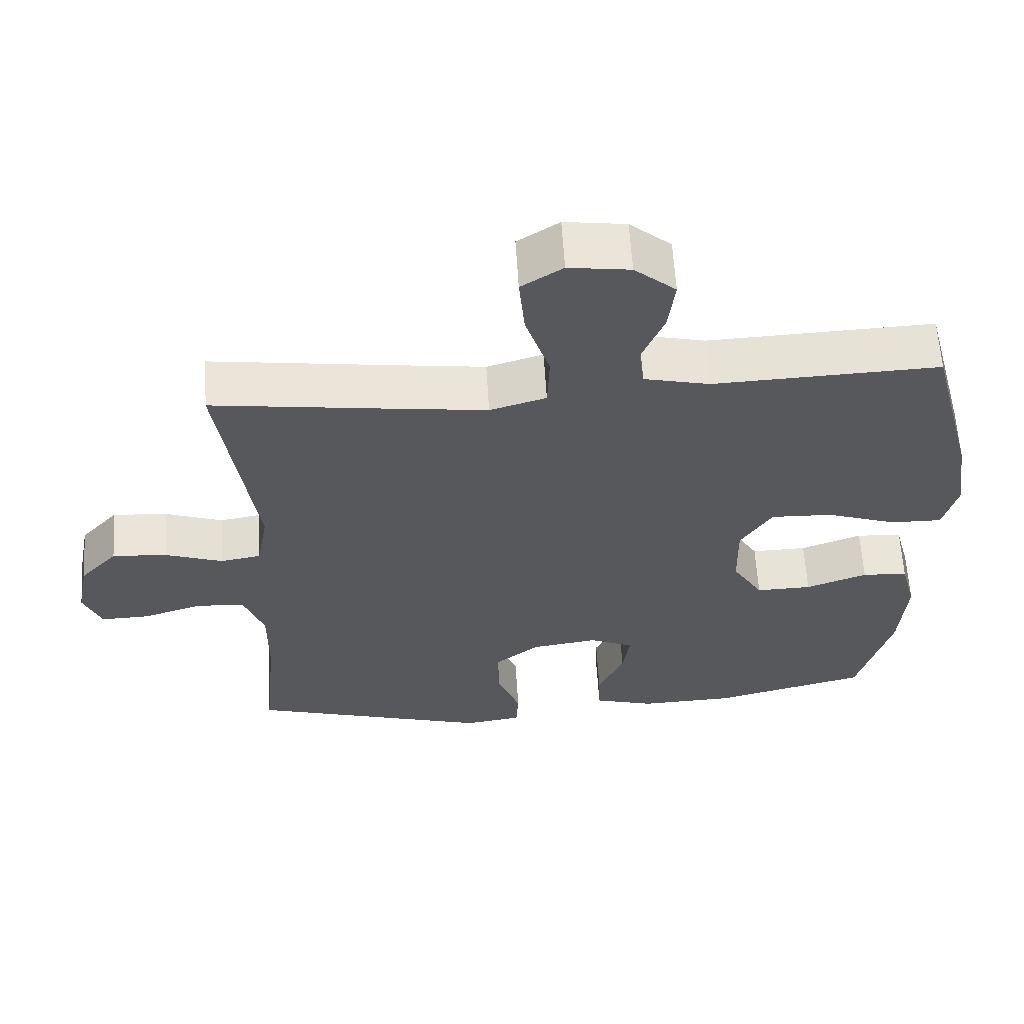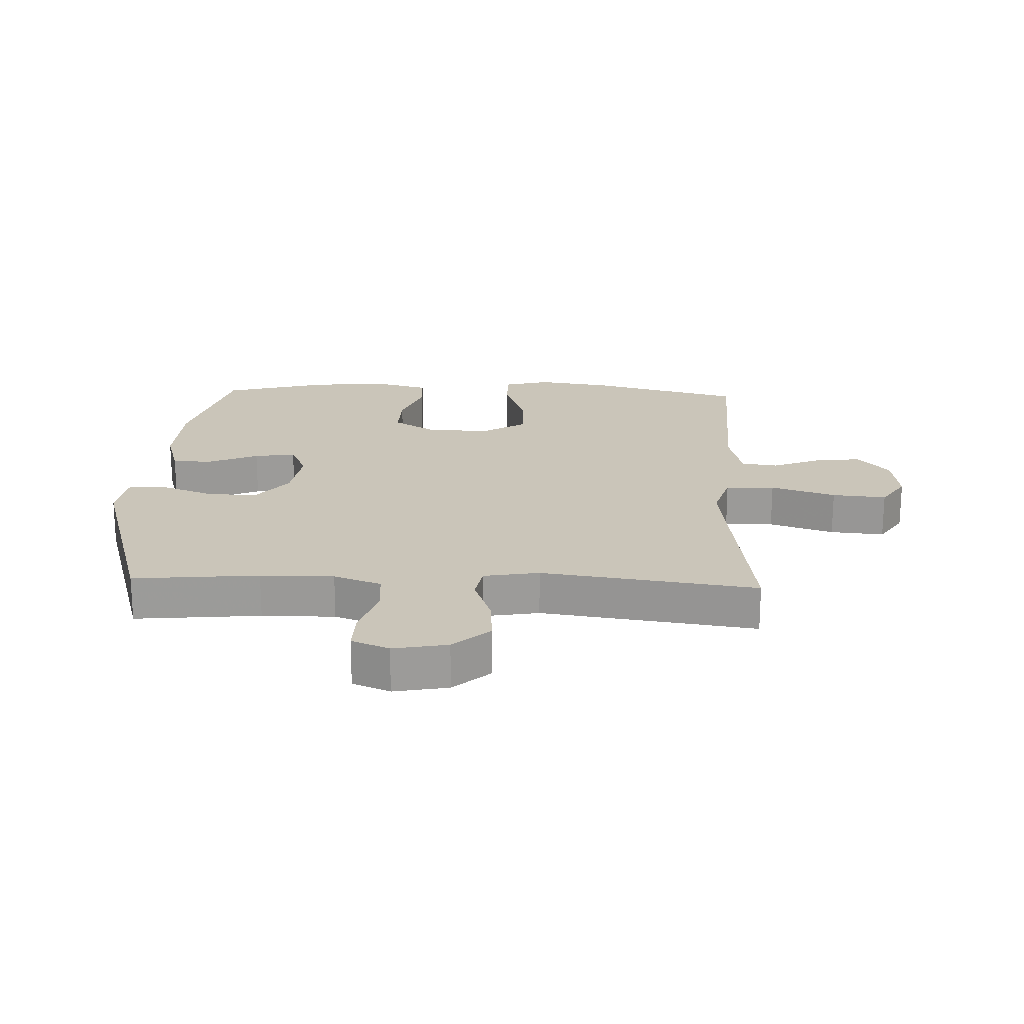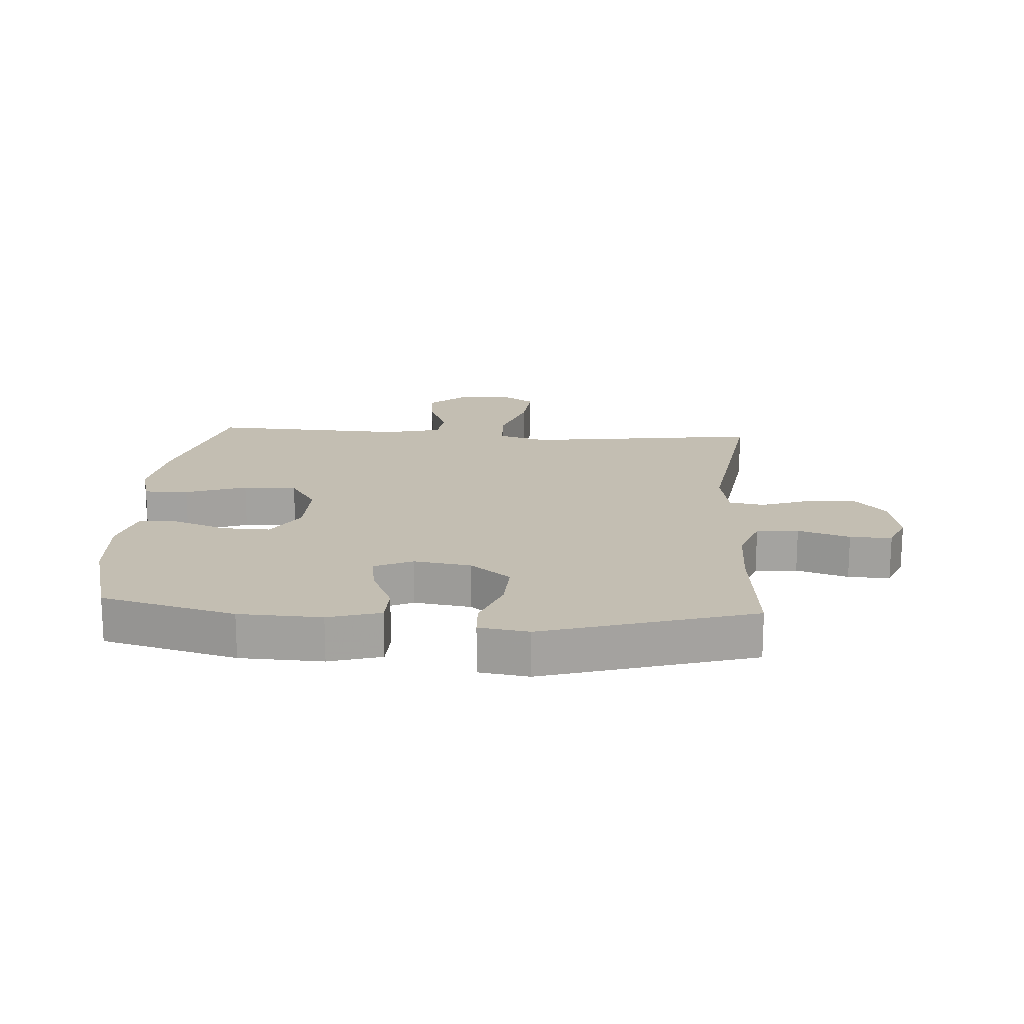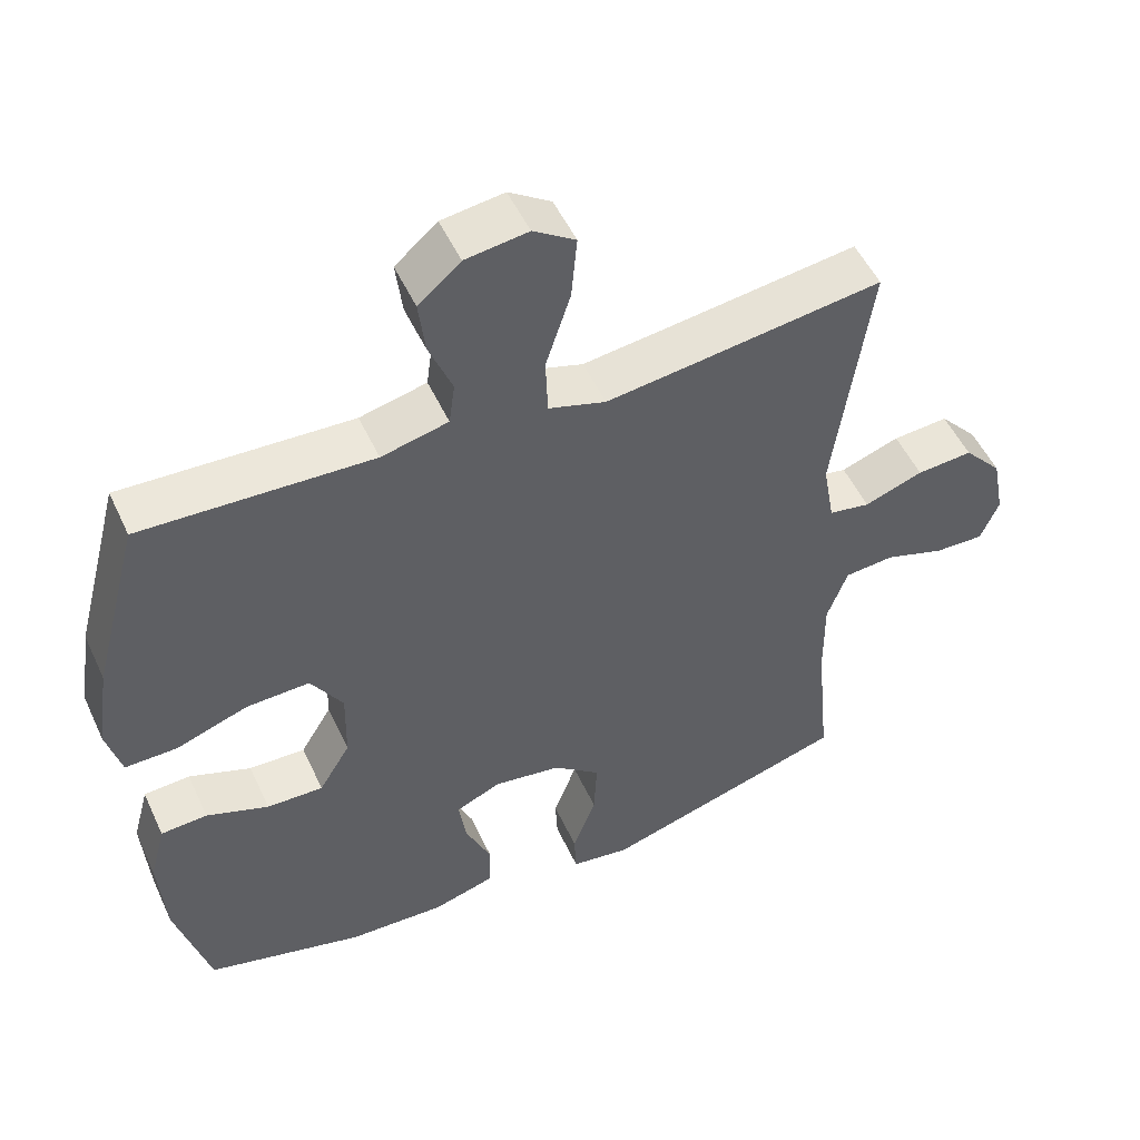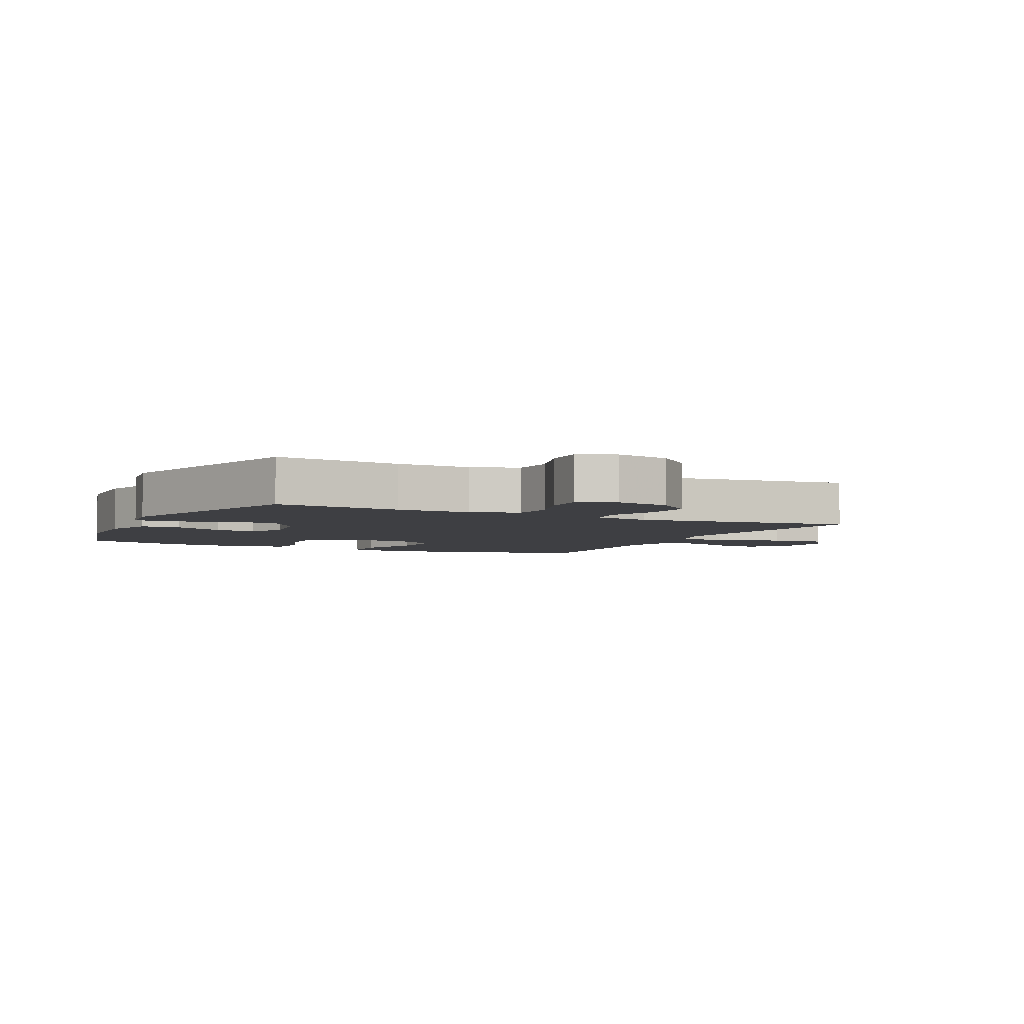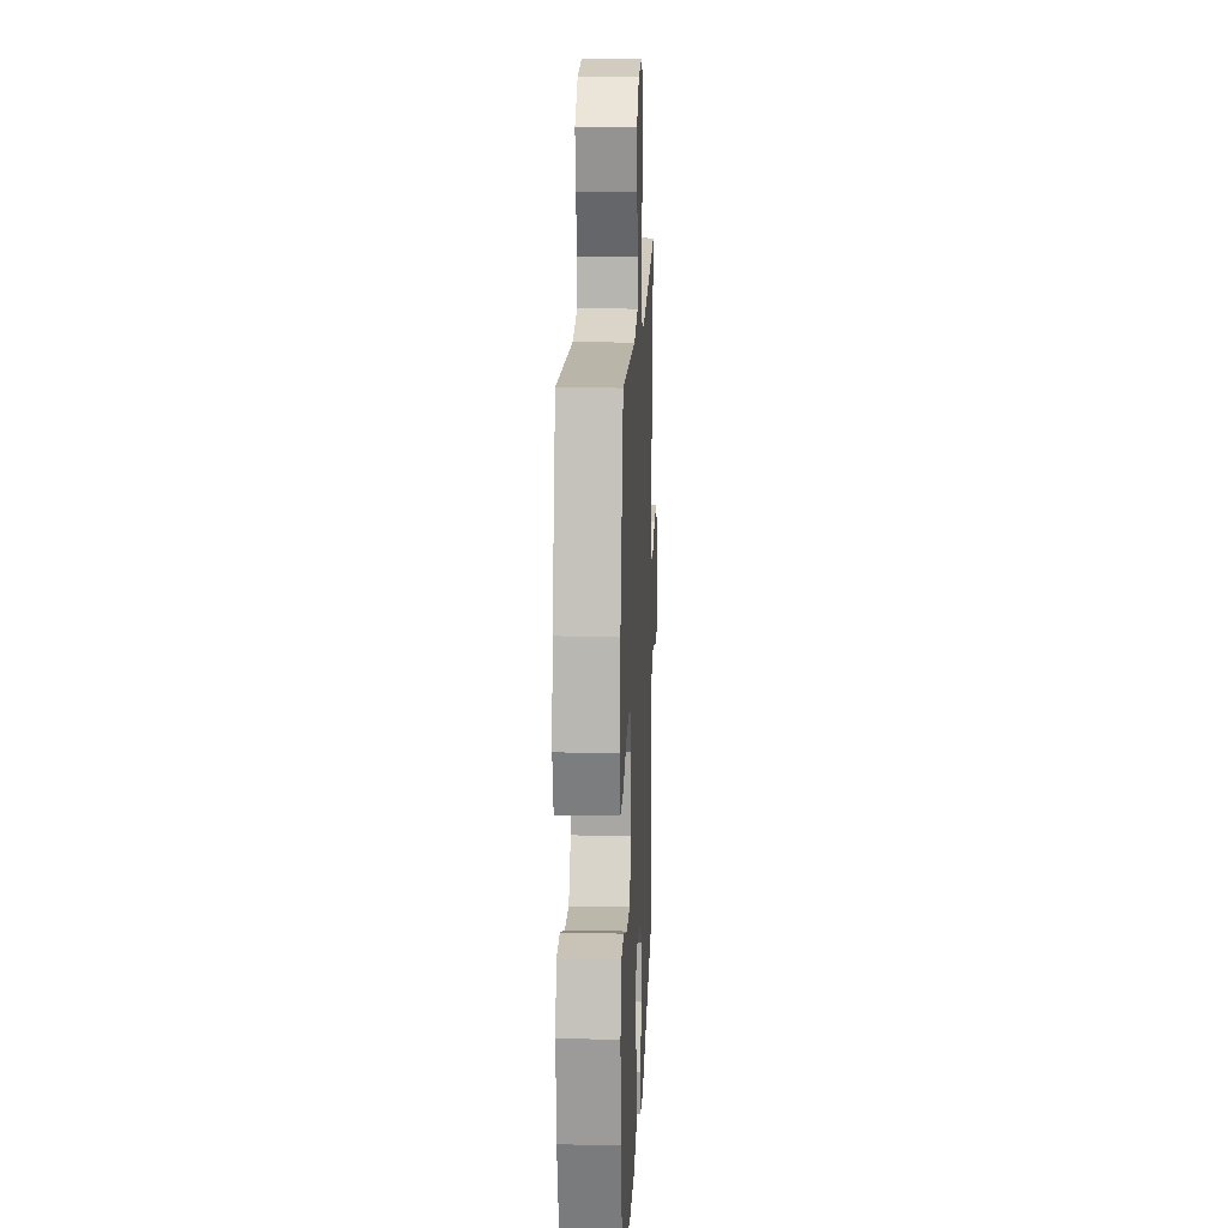
<metadata>
{"format":"obj","ext":"obj","renderer":"f3d","projection":"perspective","resolution":1024,"background":"white","views":[{"elev":61.3,"azim":-3.5,"up":"+Z"},{"elev":20.7,"azim":-87.7,"up":"+Y"},{"elev":17.3,"azim":-176.1,"up":"+Y"},{"elev":51.4,"azim":155.6,"up":"+Z"},{"elev":-4.2,"azim":-116.1,"up":"+Y"},{"elev":16.0,"azim":92.5,"up":"+Z"}]}
</metadata>
<code>
v 0.5 0.07 0.5
v 0.565 0.07 0.253
v 0.583 0.07 0.133
v 0.563 0.07 0.057
v 0.491 0.07 0.058
v 0.392 0.07 0.093
v 0.305 0.07 0.096
v 0.261 0.07 0.026
v 0.263 0.07 -0.076
v 0.306 0.07 -0.147
v 0.384 0.07 -0.145
v 0.47 0.07 -0.113
v 0.534 0.07 -0.117
v 0.556 0.07 -0.2
v 0.547 0.07 -0.329
v 0.5 0.07 -0.5
v 0.283 0.07 -0.557
v 0.149 0.07 -0.562
v 0.064 0.07 -0.537
v 0.062 0.07 -0.473
v 0.098 0.07 -0.391
v 0.108 0.07 -0.324
v 0.046 0.07 -0.296
v -0.047 0.07 -0.31
v -0.112 0.07 -0.362
v -0.108 0.07 -0.444
v -0.076 0.07 -0.53
v -0.079 0.07 -0.59
v -0.16 0.07 -0.602
v -0.5 0.07 -0.5
v -0.48 0.07 -0.296
v -0.479 0.07 -0.177
v -0.507 0.07 -0.1
v -0.575 0.07 -0.094
v -0.659 0.07 -0.121
v -0.727 0.07 -0.123
v -0.752 0.07 -0.062
v -0.735 0.07 0.026
v -0.682 0.07 0.085
v -0.605 0.07 0.079
v -0.524 0.07 0.05
v -0.467 0.07 0.06
v -0.451 0.07 0.15
v -0.5 0.07 0.5
v -0.242 0.07 0.465
v -0.118 0.07 0.449
v -0.039 0.07 0.473
v -0.036 0.07 0.553
v -0.07 0.07 0.658
v -0.078 0.07 0.746
v -0.02 0.07 0.784
v 0.066 0.07 0.772
v 0.124 0.07 0.722
v 0.115 0.07 0.647
v 0.083 0.07 0.568
v 0.091 0.07 0.509
v 0.183 0.07 0.487
v 0.5 0 0.5
v 0.565 0 0.253
v 0.583 0 0.133
v 0.563 0 0.057
v 0.491 0 0.058
v 0.392 0 0.093
v 0.305 0 0.096
v 0.261 0 0.026
v 0.263 0 -0.076
v 0.306 0 -0.147
v 0.384 0 -0.145
v 0.47 0 -0.113
v 0.534 0 -0.117
v 0.556 0 -0.2
v 0.547 0 -0.329
v 0.5 0 -0.5
v 0.283 0 -0.557
v 0.149 0 -0.562
v 0.064 0 -0.537
v 0.062 0 -0.473
v 0.098 0 -0.391
v 0.108 0 -0.324
v 0.046 0 -0.296
v -0.047 0 -0.31
v -0.112 0 -0.362
v -0.108 0 -0.444
v -0.076 0 -0.53
v -0.079 0 -0.59
v -0.16 0 -0.602
v -0.5 0 -0.5
v -0.48 0 -0.296
v -0.479 0 -0.177
v -0.507 0 -0.1
v -0.575 0 -0.094
v -0.659 0 -0.121
v -0.727 0 -0.123
v -0.752 0 -0.062
v -0.735 0 0.026
v -0.682 0 0.085
v -0.605 0 0.079
v -0.524 0 0.05
v -0.467 0 0.06
v -0.451 0 0.15
v -0.5 0 0.5
v -0.242 0 0.465
v -0.118 0 0.449
v -0.039 0 0.473
v -0.036 0 0.553
v -0.07 0 0.658
v -0.078 0 0.746
v -0.02 0 0.784
v 0.066 0 0.772
v 0.124 0 0.722
v 0.115 0 0.647
v 0.083 0 0.568
v 0.091 0 0.509
v 0.183 0 0.487
f 52 53 54 55
f 50 51 52 55
f 48 49 50 55
f 47 48 55 56
f 46 47 56 57
f 43 44 45
f 42 43 45 46
f 38 39 40 41
f 36 37 38 41
f 34 35 36 41
f 33 34 41 42
f 32 33 42 46
f 28 29 30 31
f 26 27 28 31
f 25 26 31 32
f 24 25 32 46
f 18 19 20 21
f 18 21 22
f 17 18 22
f 16 17 22
f 15 16 22 23
f 11 12 13 14
f 10 11 14 15
f 3 4 5 6
f 3 6 7
f 2 3 7
f 1 2 7
f 57 1 7 8
f 23 24 46 57
f 10 15 23
f 9 10 23
f 8 9 23 57
f 112 111 110 109
f 112 109 108 107
f 112 107 106 105
f 113 112 105 104
f 114 113 104 103
f 102 101 100
f 103 102 100 99
f 98 97 96 95
f 98 95 94 93
f 98 93 92 91
f 99 98 91 90
f 103 99 90 89
f 88 87 86 85
f 88 85 84 83
f 89 88 83 82
f 103 89 82 81
f 78 77 76 75
f 79 78 75
f 79 75 74
f 79 74 73
f 80 79 73 72
f 71 70 69 68
f 72 71 68 67
f 63 62 61 60
f 64 63 60
f 64 60 59
f 64 59 58
f 65 64 58 114
f 114 103 81 80
f 80 72 67
f 80 67 66
f 114 80 66 65
f 1 58 59 2
f 2 59 60 3
f 3 60 61 4
f 4 61 62 5
f 5 62 63 6
f 6 63 64 7
f 7 64 65 8
f 8 65 66 9
f 9 66 67 10
f 10 67 68 11
f 11 68 69 12
f 12 69 70 13
f 13 70 71 14
f 14 71 72 15
f 15 72 73 16
f 16 73 74 17
f 17 74 75 18
f 18 75 76 19
f 19 76 77 20
f 20 77 78 21
f 21 78 79 22
f 22 79 80 23
f 23 80 81 24
f 24 81 82 25
f 25 82 83 26
f 26 83 84 27
f 27 84 85 28
f 28 85 86 29
f 29 86 87 30
f 30 87 88 31
f 31 88 89 32
f 32 89 90 33
f 33 90 91 34
f 34 91 92 35
f 35 92 93 36
f 36 93 94 37
f 37 94 95 38
f 38 95 96 39
f 39 96 97 40
f 40 97 98 41
f 41 98 99 42
f 42 99 100 43
f 43 100 101 44
f 44 101 102 45
f 45 102 103 46
f 46 103 104 47
f 47 104 105 48
f 48 105 106 49
f 49 106 107 50
f 50 107 108 51
f 51 108 109 52
f 52 109 110 53
f 53 110 111 54
f 54 111 112 55
f 55 112 113 56
f 56 113 114 57
f 57 114 58 1

</code>
